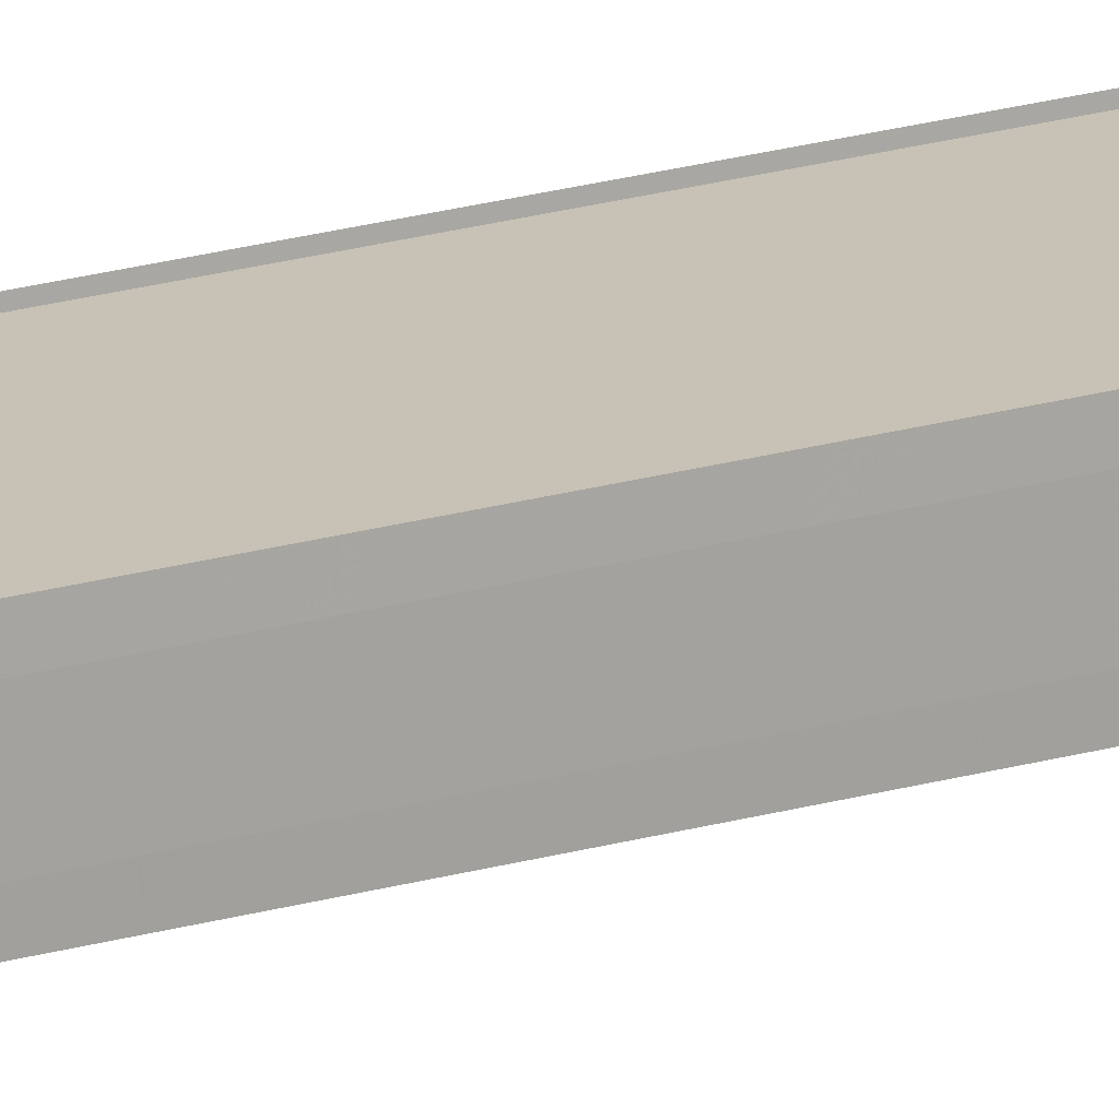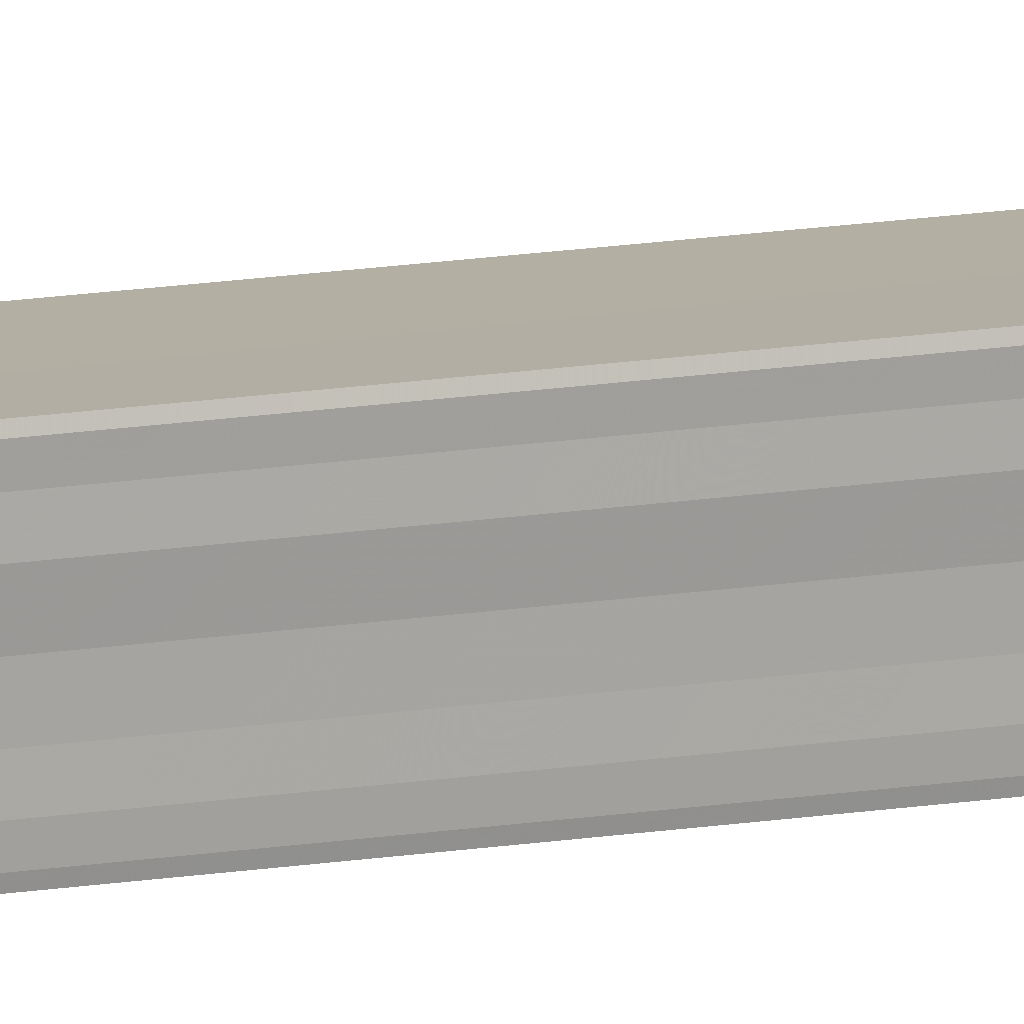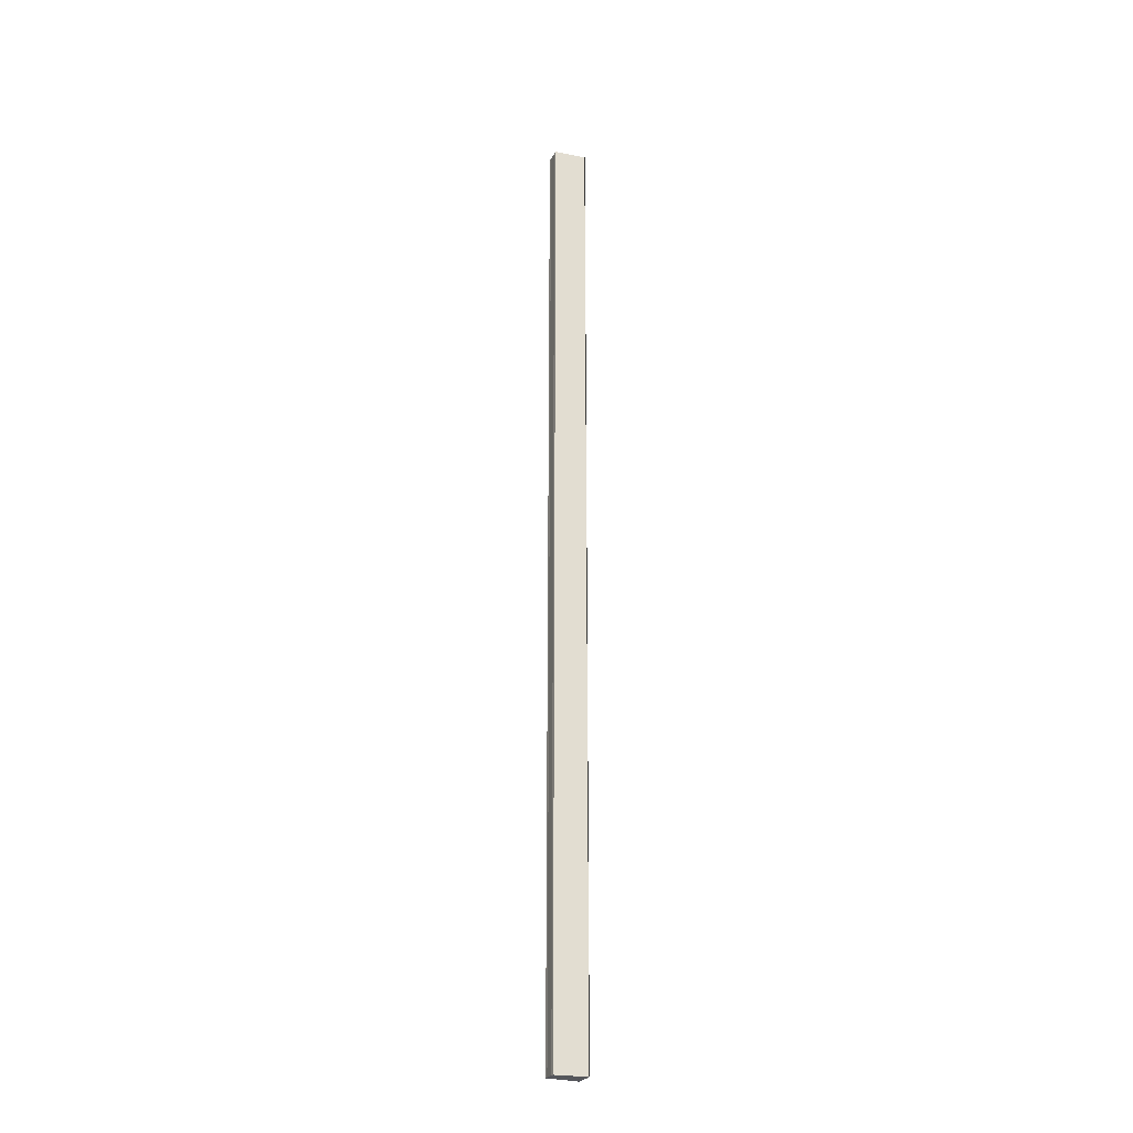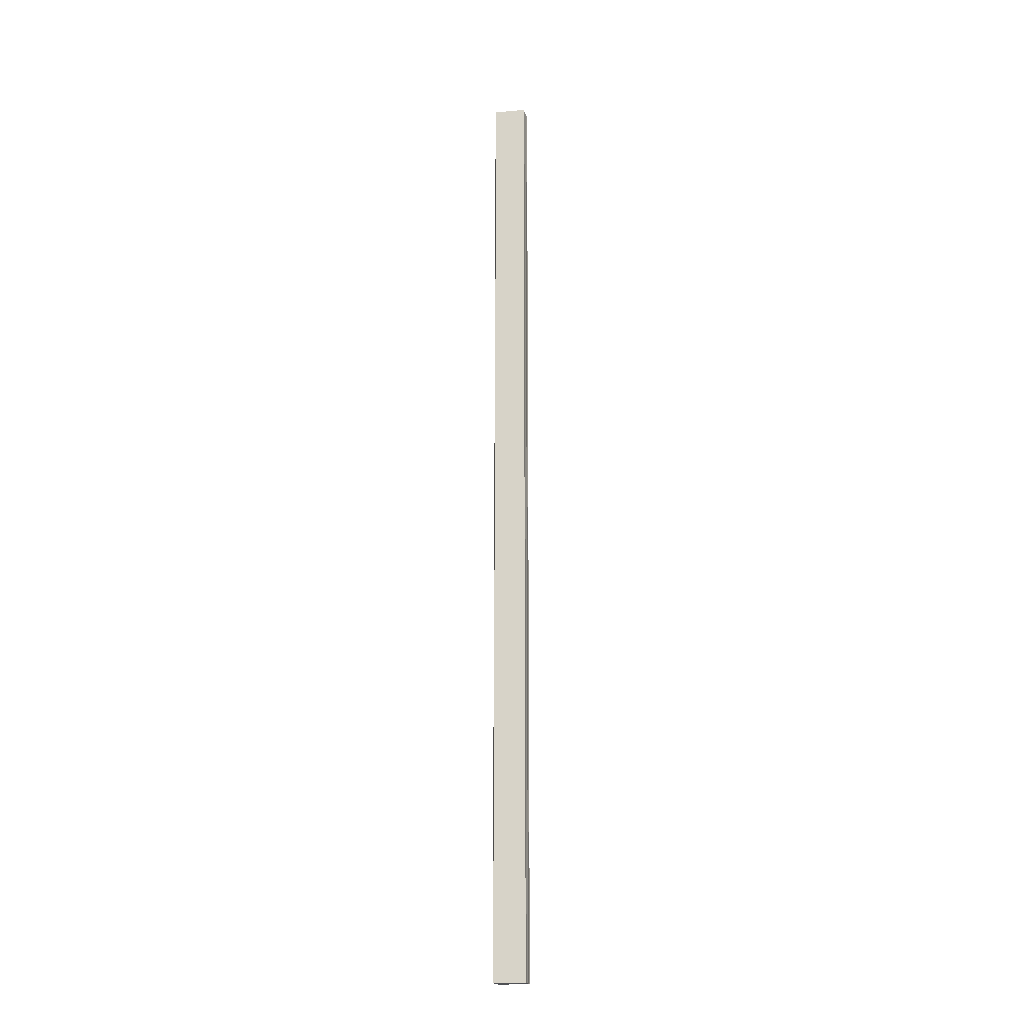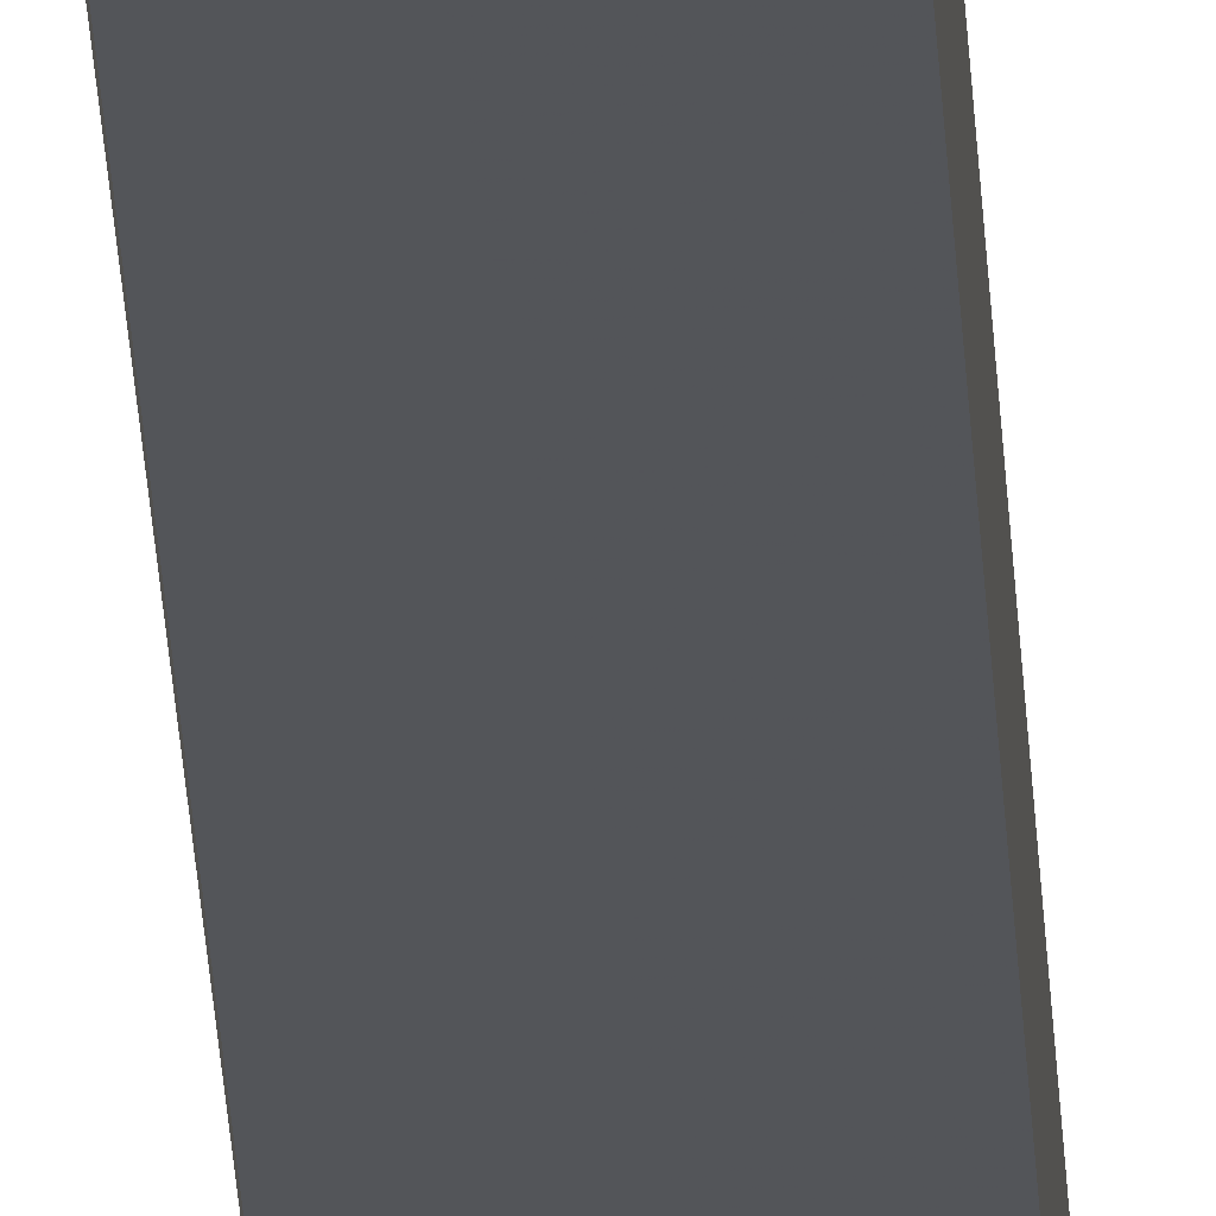
<metadata>
{"format":"obj","ext":"obj","renderer":"f3d","projection":"perspective","resolution":1024,"background":"white","views":[{"elev":14.9,"azim":53.8,"up":"+Z"},{"elev":15.8,"azim":-108.8,"up":"+Z"},{"elev":-26.2,"azim":157.7,"up":"+Y"},{"elev":-19.3,"azim":15.1,"up":"+Y"},{"elev":-24.3,"azim":2.5,"up":"+Z"}]}
</metadata>
<code>
o 26051
v 2215 1875 14.98
v 2215 1875 14.98
v 2215 1875 14.98
v 2215 1875 14.98
v 2215 1875 14.98
v 2215 1875 14.98
v 2215 1875 14.98
v 2215 1875 14.98
v 2215 1875 14.98
v 2215 1875 14.98
v 2215 1875 14.98
v 2215 1875 14.98
v 2216 1875 14.98
v 2216 1875 14.98
v 2216 1875 14.98
v 2216 1875 14.98
v 2216 1875 14.98
v 2215 1875 14.98
v 2215 1875 14.98
v 2215 1875 14.98
v 2215 1875 14.98
v 2215 1875 14.98
v 2215 1875 14.98
v 2215 1875 14.98
v 2215 1875 14.98
v 2215 1875 14.98
v 2215 1875 14.98
v 2215 1875 14.98
v 2215 1875 14.98
v 2215 1875 14.98
v 2216 1875 14.98
v 2216 1875 14.98
v 2216 1875 14.98
v 2216 1875 14.98
v 2216 1875 14.98
v 2215 1875 14.98
v 2216 1875 14.98
v 2216 1875 14.98
v 2216 1875 14.98
v 2216 1875 14.98
v 2216 1875 14.98
v 2216 1875 14.98
v 2216 1875 14.98
v 2216 1875 14.98
v 2216 1875 14.98
v 2216 1875 14.98
v 2216 1875 14.98
v 2216 1875 14.98
v 2216 1875 14.98
v 2216 1875 14.98
v 2216 1875 14.98
v 2216 1875 14.98
v 2215 1875 14.98
v 2216 1875 14.98
v 2215 1875 14.98
v 2215 1875 14.98
v 2215 1875 14.98
v 2215 1875 14.98
v 2216 1875 14.98
v 2216 1875 14.98
v 2215 1875 14.98
v 2216 1875 14.98
v 2215 1875 14.98
v 2215 1875 14.98
v 2215 1875 14.98
f 1 2 3
f 3 4 5
f 6 4 7
f 8 9 6
f 10 8 6
f 11 8 10
f 12 11 10
f 12 7 13
f 12 13 14
f 12 14 15
f 12 15 16
f 12 16 17
f 12 17 18
f 19 11 12
f 20 19 12
f 21 19 20
f 22 21 20
f 23 21 22
f 24 23 22
f 25 23 26
f 27 28 26
f 26 29 30
f 19 31 4
f 19 32 31
f 19 33 32
f 19 34 33
f 19 35 34
f 19 36 35
f 37 35 38
f 39 40 37
f 41 42 39
f 43 44 41
f 45 46 43
f 46 47 48
f 47 49 50
f 49 51 52
f 53 54 55
f 53 56 55
f 55 57 58
f 55 31 59
f 60 61 62
f 63 61 64
f 62 36 65
f 64 36 65

</code>
